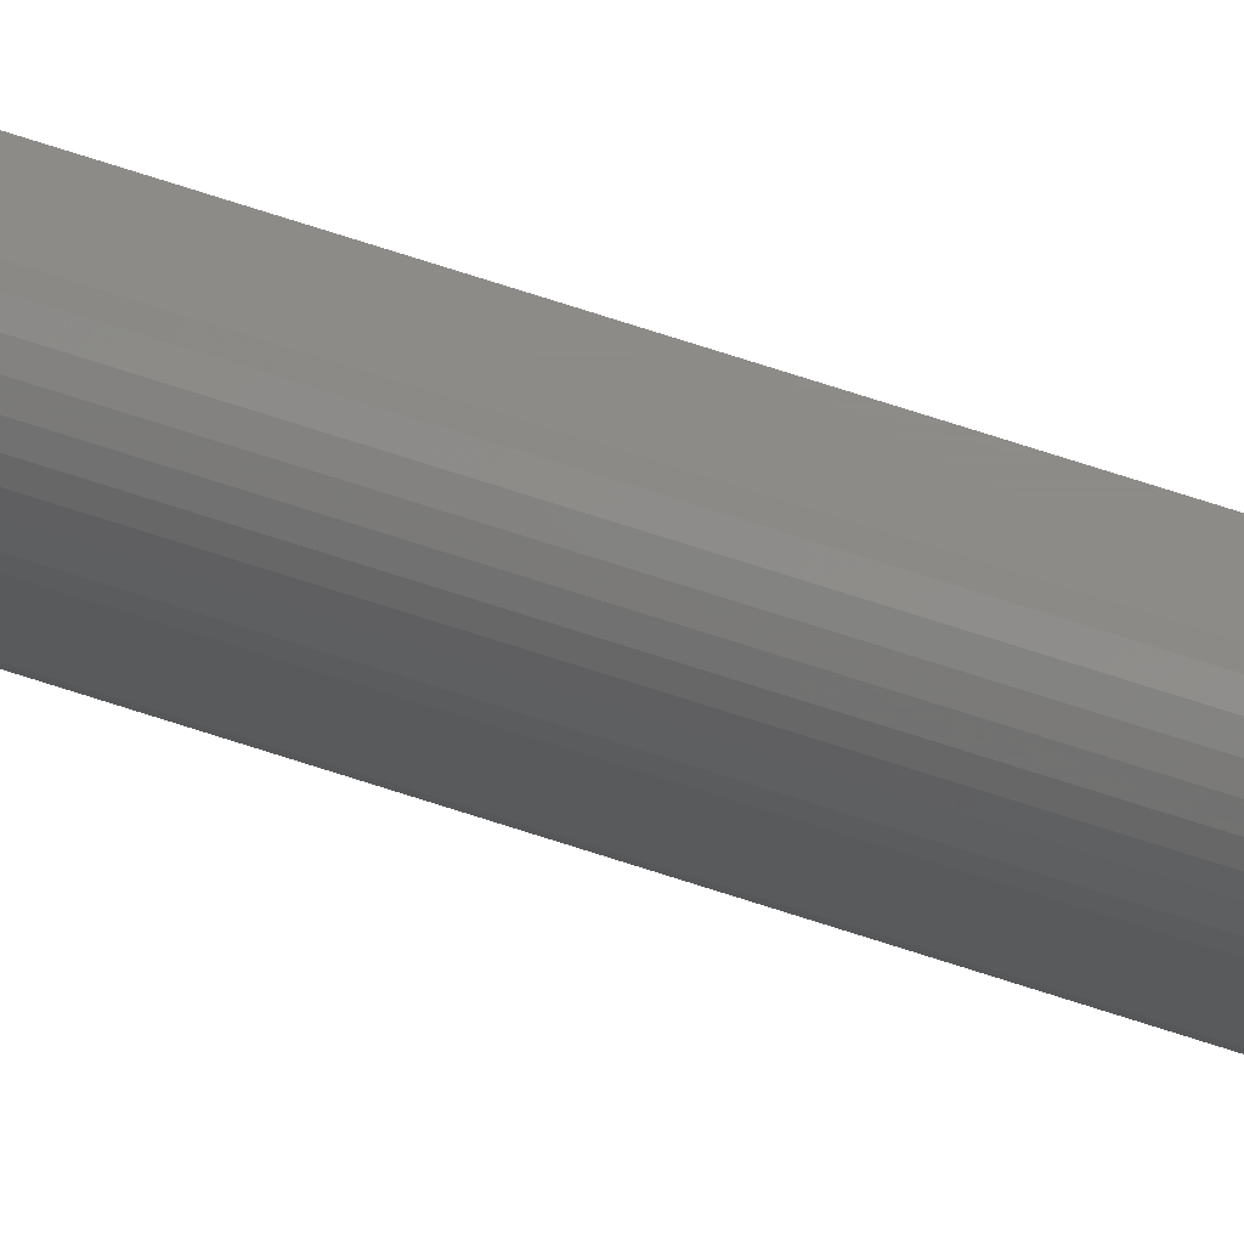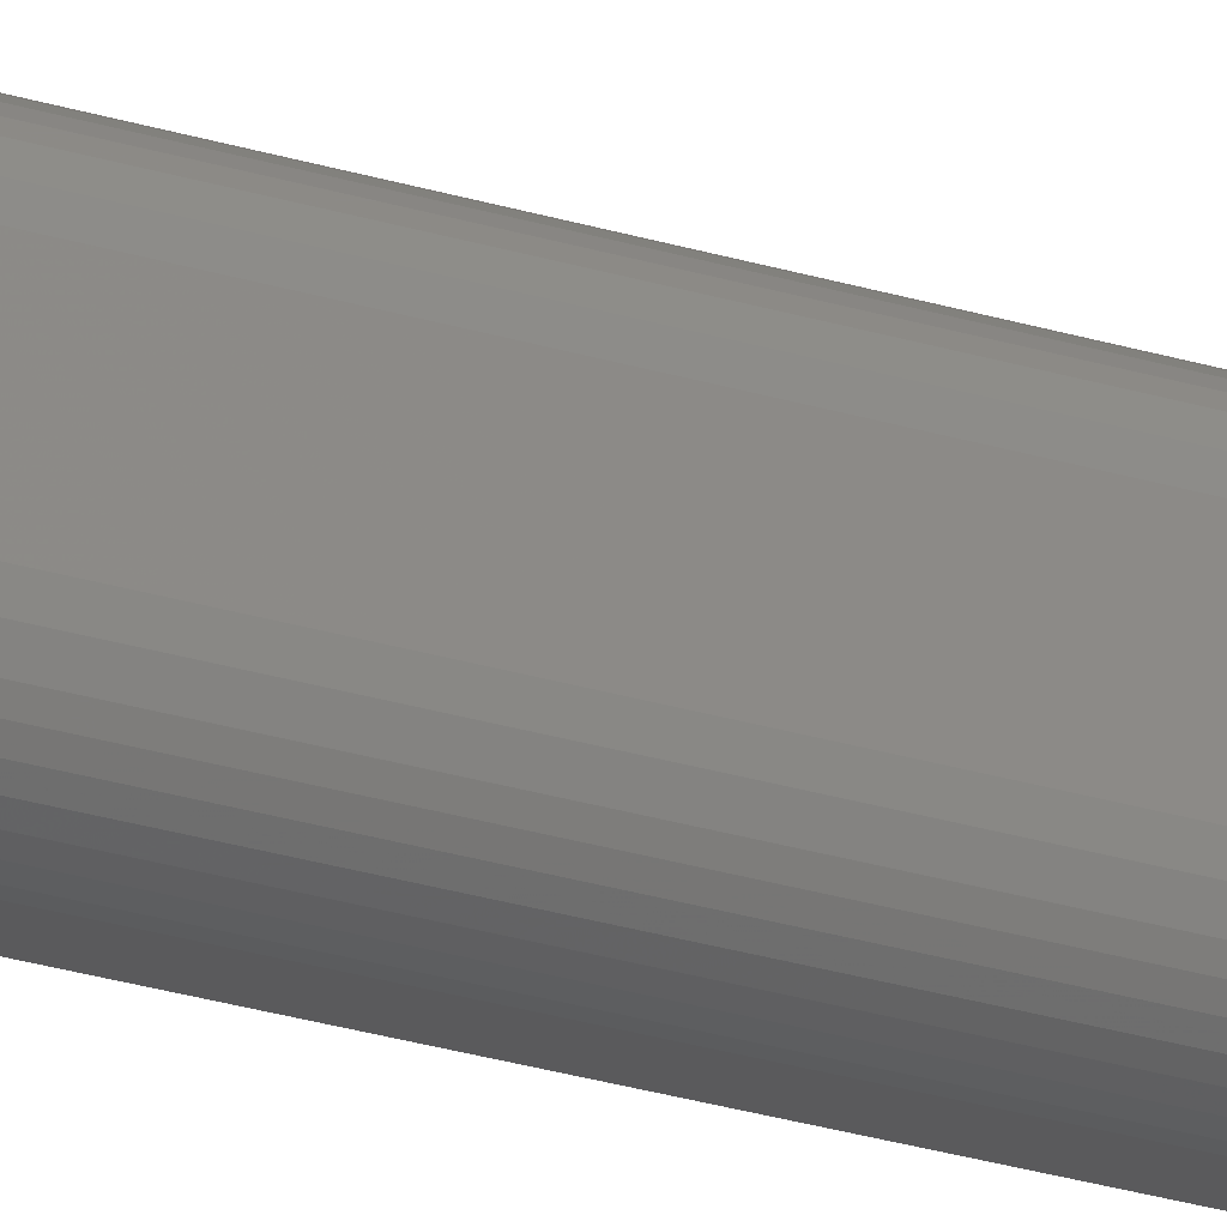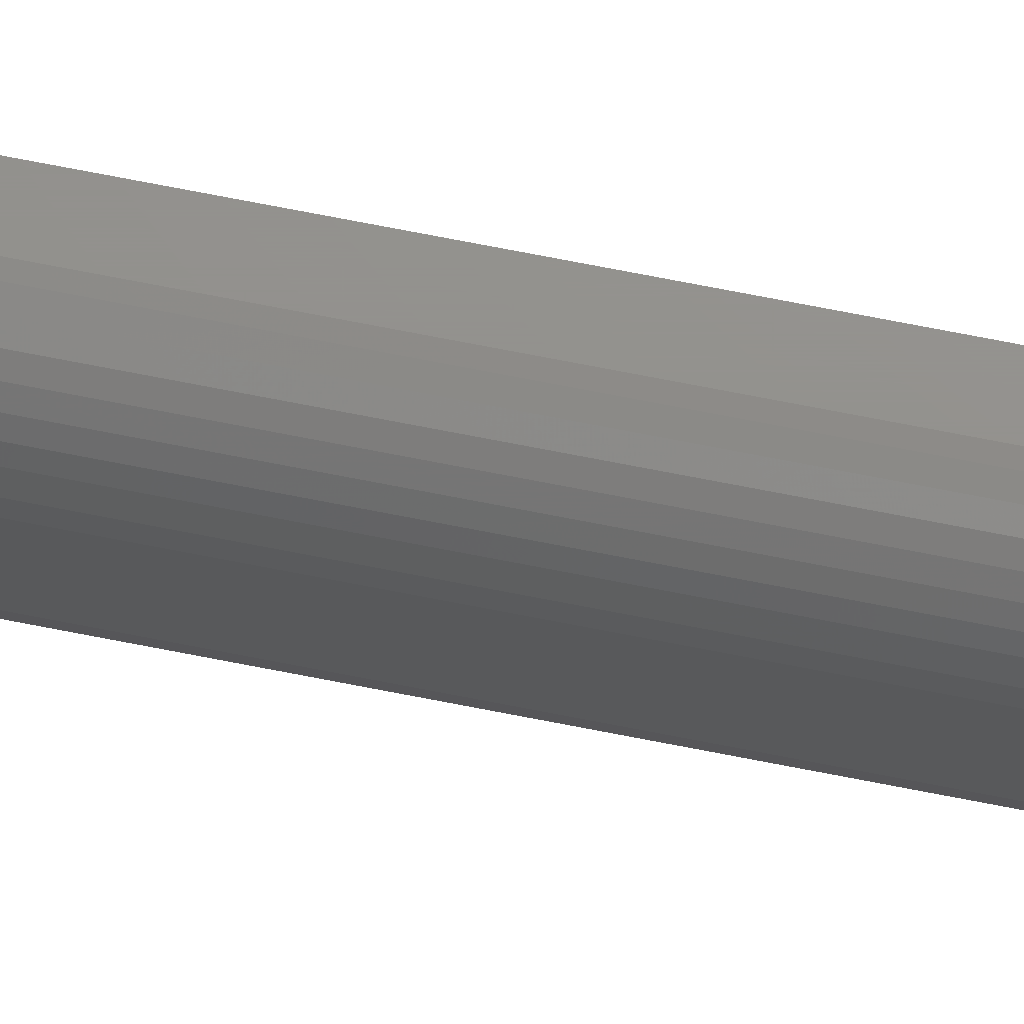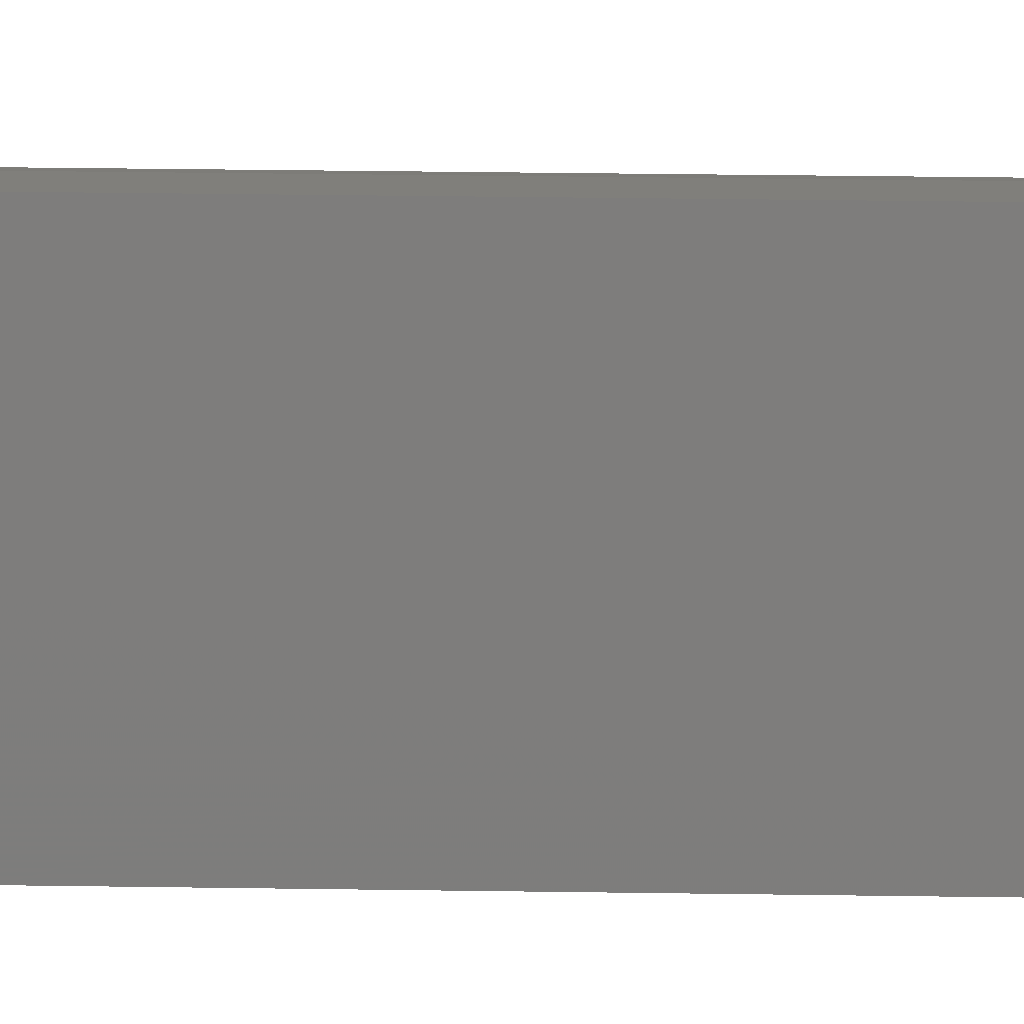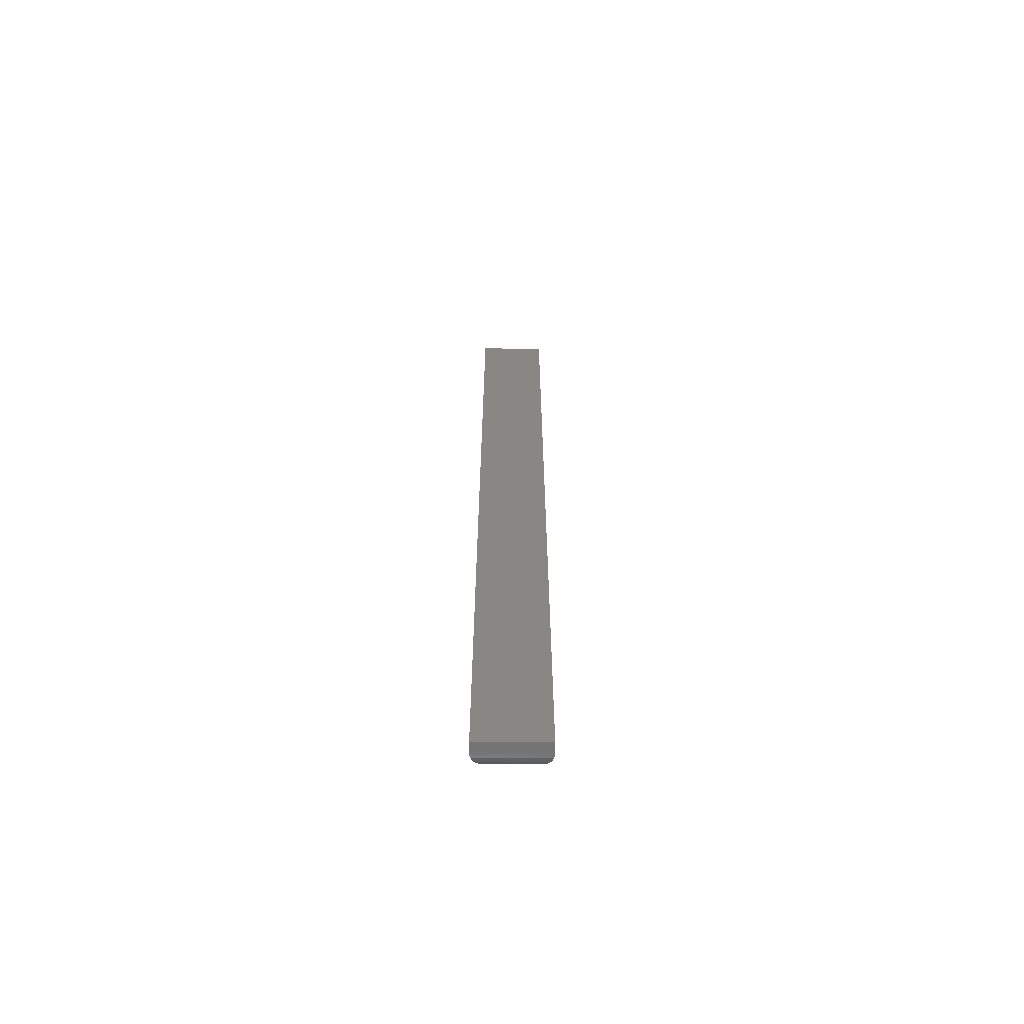
<metadata>
{"format":"stl","ext":"stl","renderer":"f3d","projection":"perspective","resolution":1024,"background":"white","views":[{"elev":75.5,"azim":107.7,"up":"+Z"},{"elev":-24.6,"azim":62.4,"up":"+Z"},{"elev":71.8,"azim":101.1,"up":"+Z"},{"elev":12.6,"azim":-87.1,"up":"+Z"},{"elev":-65.3,"azim":-90.6,"up":"+Y"}]}
</metadata>
<code>
# stl→obj: 44 verts, 84 faces
v -0.01562 0.75 -0.03125
v -0.01562 0.75 0.02344
v -0.007648 0.75 -0.03125
v -0.007648 0.75 0.02344
v -0.01562 0 -0.03125
v -0.007648 4.843e-19 -0.03125
v -0.01562 3.415e-18 0.02344
v -0.007648 3.9e-18 0.02344
v 0.007977 0.01562 -0.01562
v 0.007977 0.7344 -0.01562
v 0.007977 0.01562 0.007812
v 0.007977 0.7344 0.007812
v 0.007539 0.01195 -0.0193
v 0.007539 0.738 -0.0193
v -0.0008941 0.001535 -0.02971
v 0.001293 0.7472 -0.02844
v 0.001293 0.002811 -0.02844
v 0.003241 0.7456 -0.02683
v 0.003241 0.004419 -0.02683
v 0.004899 0.7437 -0.02494
v 0.004899 0.006313 -0.02494
v 0.006225 0.7416 -0.02281
v 0.006225 0.008436 -0.02281
v -0.005716 0.0001198 -0.03113
v -0.005716 0.7499 -0.03113
v -0.003255 0.0006303 -0.03062
v -0.003255 0.7494 -0.03062
v -0.0008941 0.7485 -0.02971
v 0.007539 0.738 0.01148
v 0.001293 0.7472 0.02063
v 0.003241 0.7456 0.01902
v 0.004899 0.7437 0.01712
v 0.006225 0.7416 0.015
v -0.005716 0.7499 0.02332
v -0.003255 0.7494 0.02281
v -0.0008941 0.7485 0.0219
v 0.007539 0.01195 0.01148
v 0.006225 0.008436 0.015
v 0.004899 0.006313 0.01712
v 0.003241 0.004419 0.01902
v 0.001293 0.002811 0.02063
v -0.005716 0.0001198 0.02332
v -0.003255 0.0006303 0.02281
v -0.0008941 0.001535 0.0219
f 1 2 3
f 3 2 4
f 5 6 7
f 7 6 8
f 8 4 7
f 7 4 2
f 9 10 11
f 11 10 12
f 5 1 6
f 6 1 3
f 10 13 14
f 10 9 13
f 15 16 17
f 17 16 18
f 17 18 19
f 19 18 20
f 19 20 21
f 21 20 22
f 21 22 23
f 23 22 14
f 23 14 13
f 6 3 24
f 24 3 25
f 24 25 26
f 26 25 27
f 26 27 15
f 15 27 28
f 15 28 16
f 12 14 29
f 12 10 14
f 28 30 16
f 16 30 31
f 16 31 18
f 18 31 32
f 18 32 20
f 20 32 33
f 20 33 22
f 22 33 29
f 22 29 14
f 3 4 25
f 25 4 34
f 25 34 27
f 27 34 35
f 27 35 28
f 28 35 36
f 28 36 30
f 11 29 37
f 11 12 29
f 37 29 33
f 37 33 38
f 38 33 32
f 38 32 39
f 39 32 31
f 39 31 40
f 40 31 30
f 40 30 41
f 41 30 36
f 4 8 34
f 34 8 42
f 34 42 35
f 35 42 43
f 35 43 36
f 36 43 44
f 36 44 41
f 9 37 13
f 9 11 37
f 13 37 38
f 13 38 23
f 23 38 39
f 23 39 21
f 21 39 40
f 21 40 19
f 19 40 41
f 19 41 17
f 17 41 44
f 8 6 42
f 42 6 24
f 42 24 43
f 43 24 26
f 43 26 44
f 44 26 15
f 44 15 17
f 7 2 5
f 5 2 1

</code>
